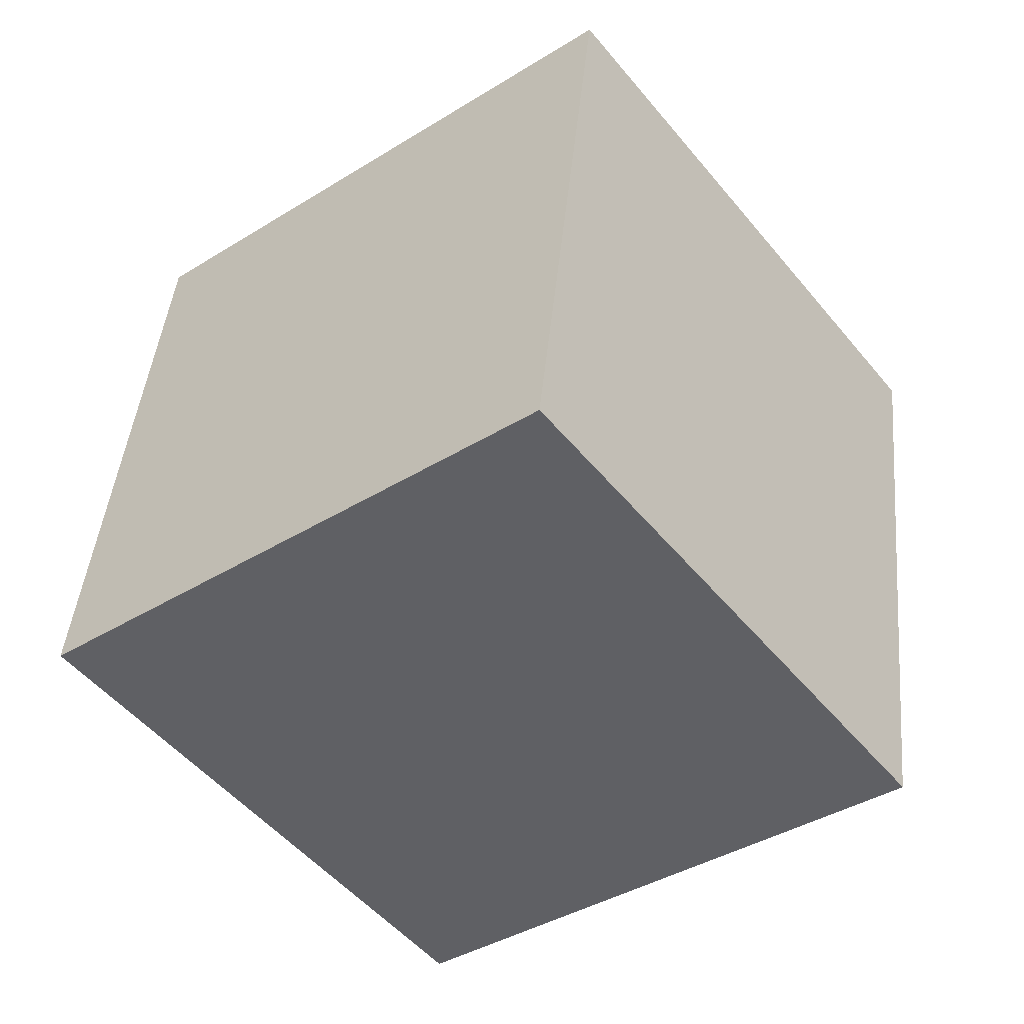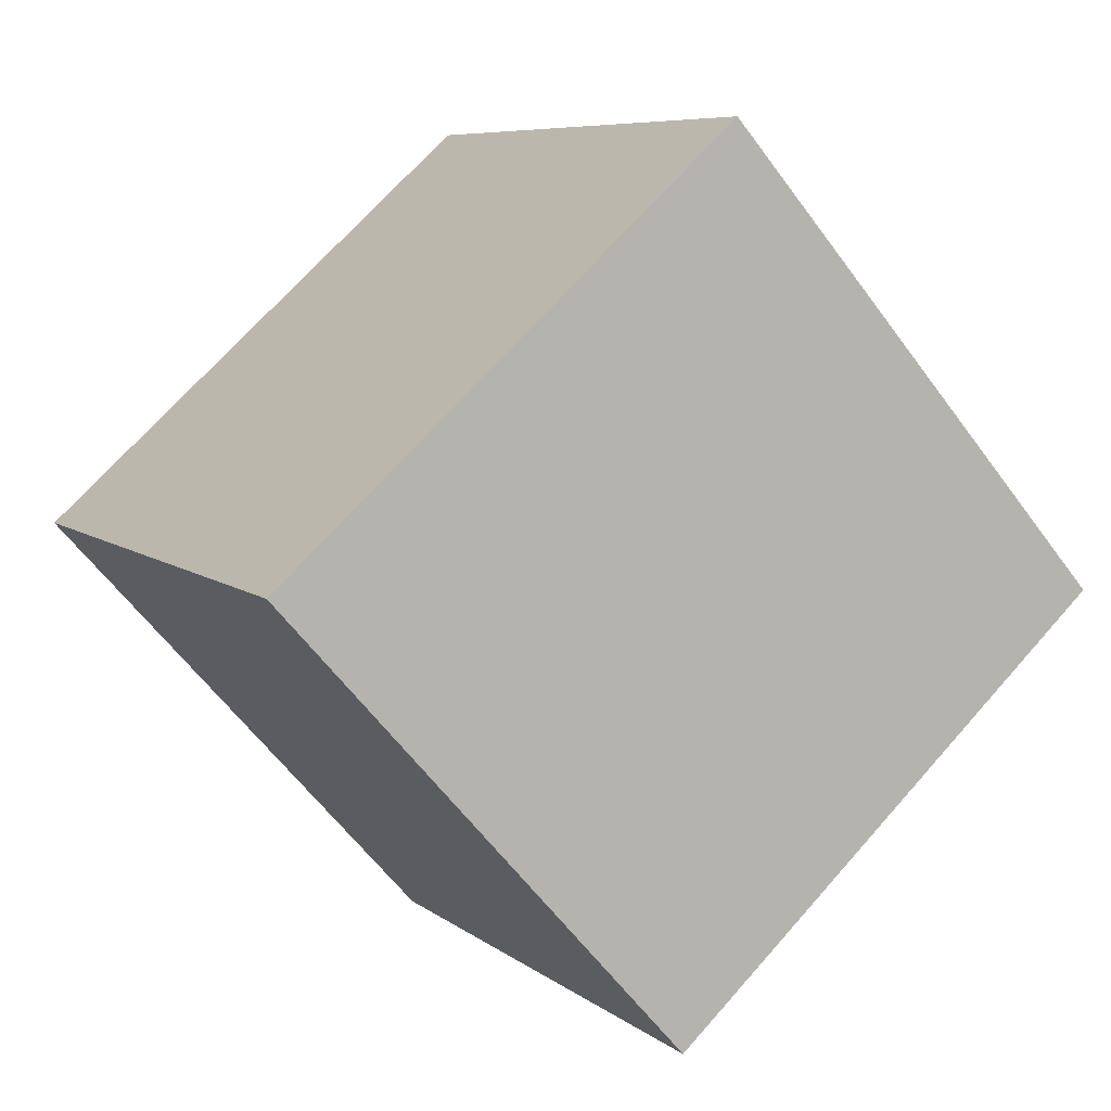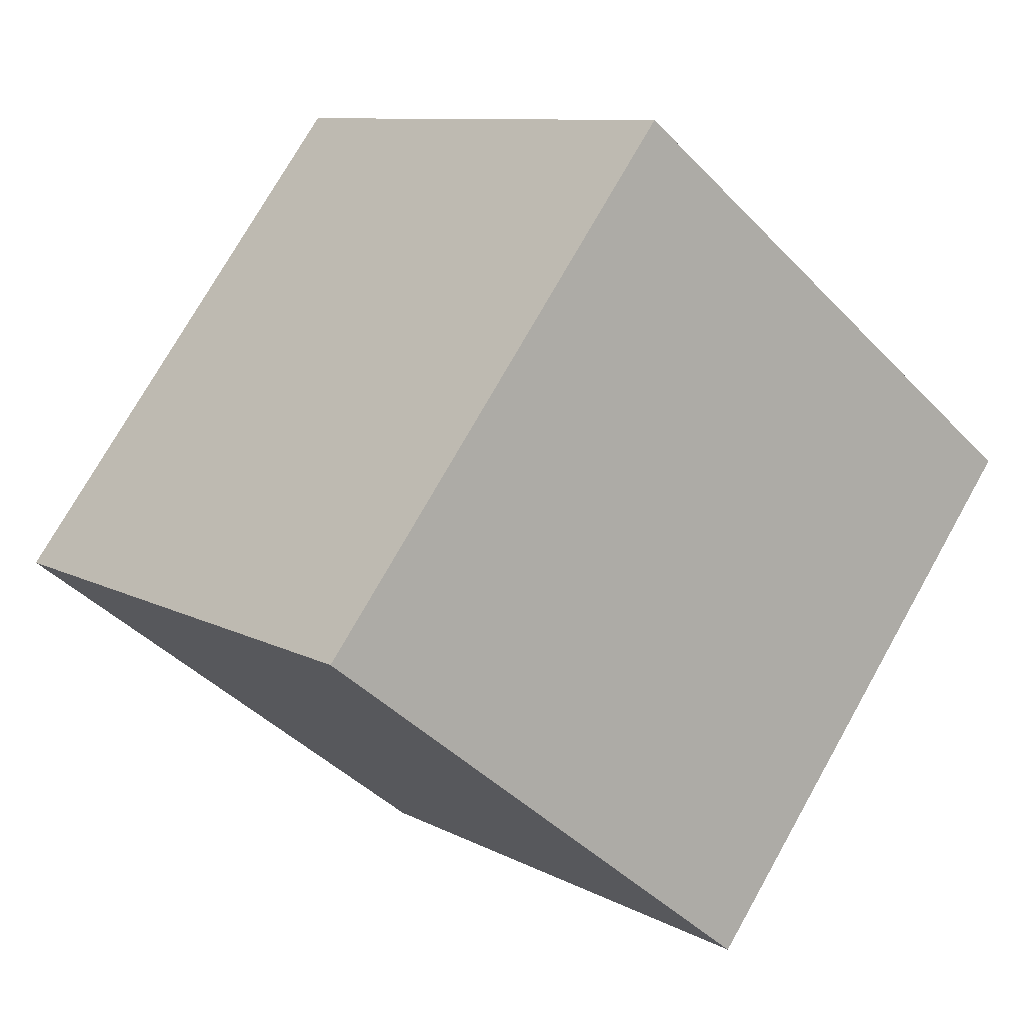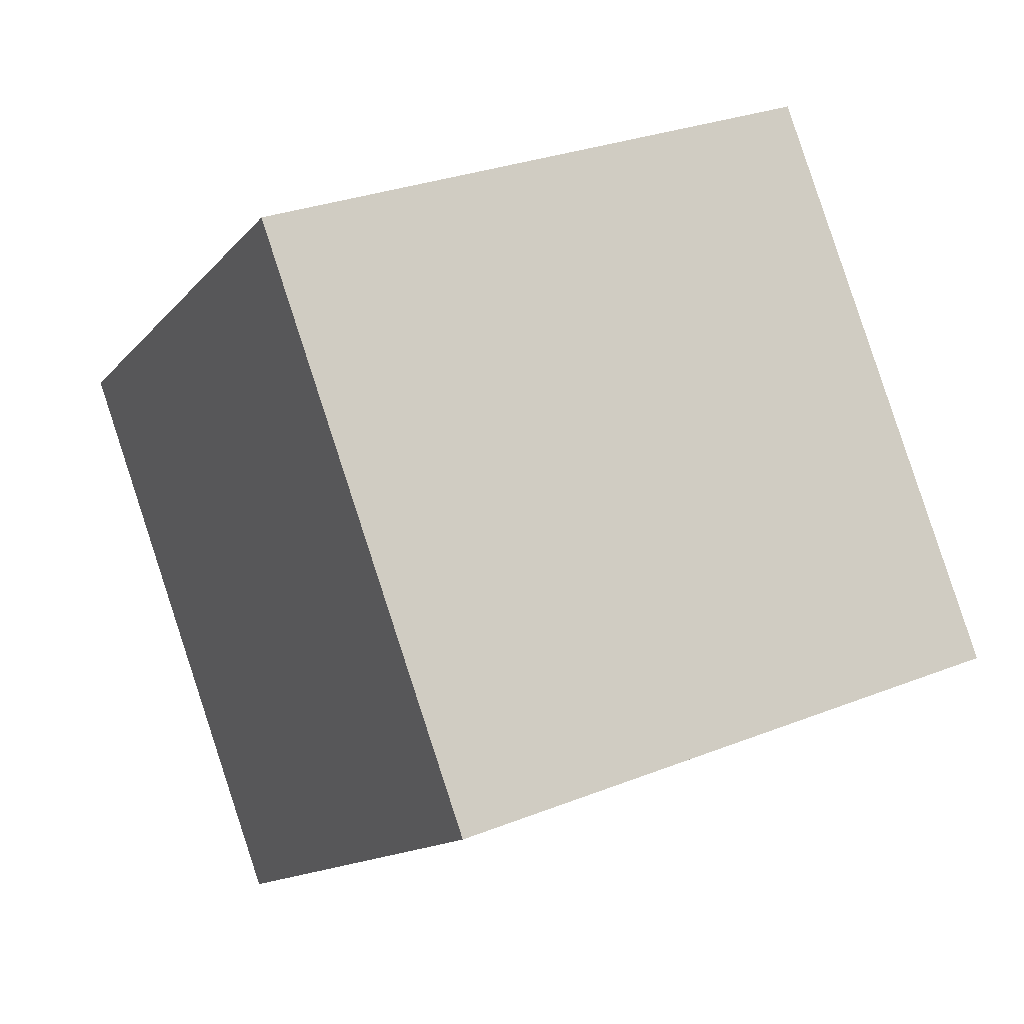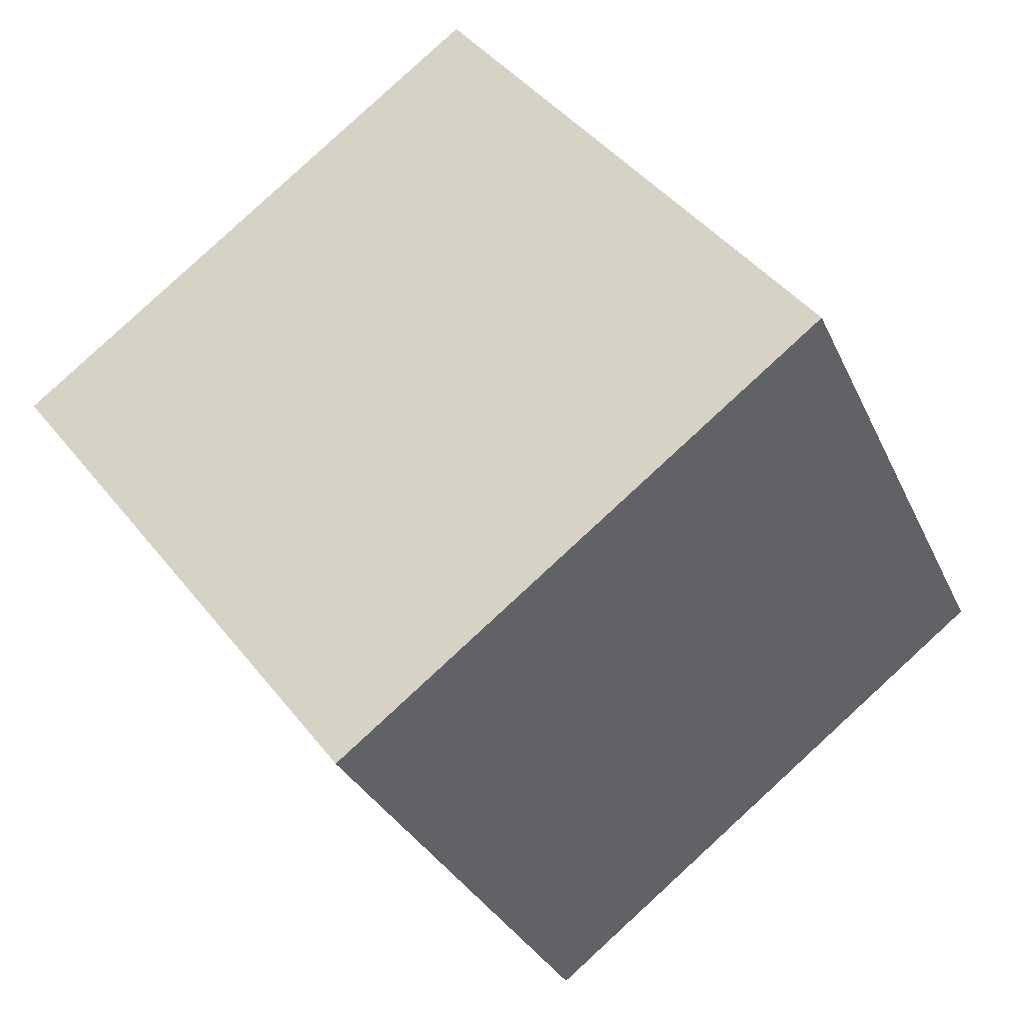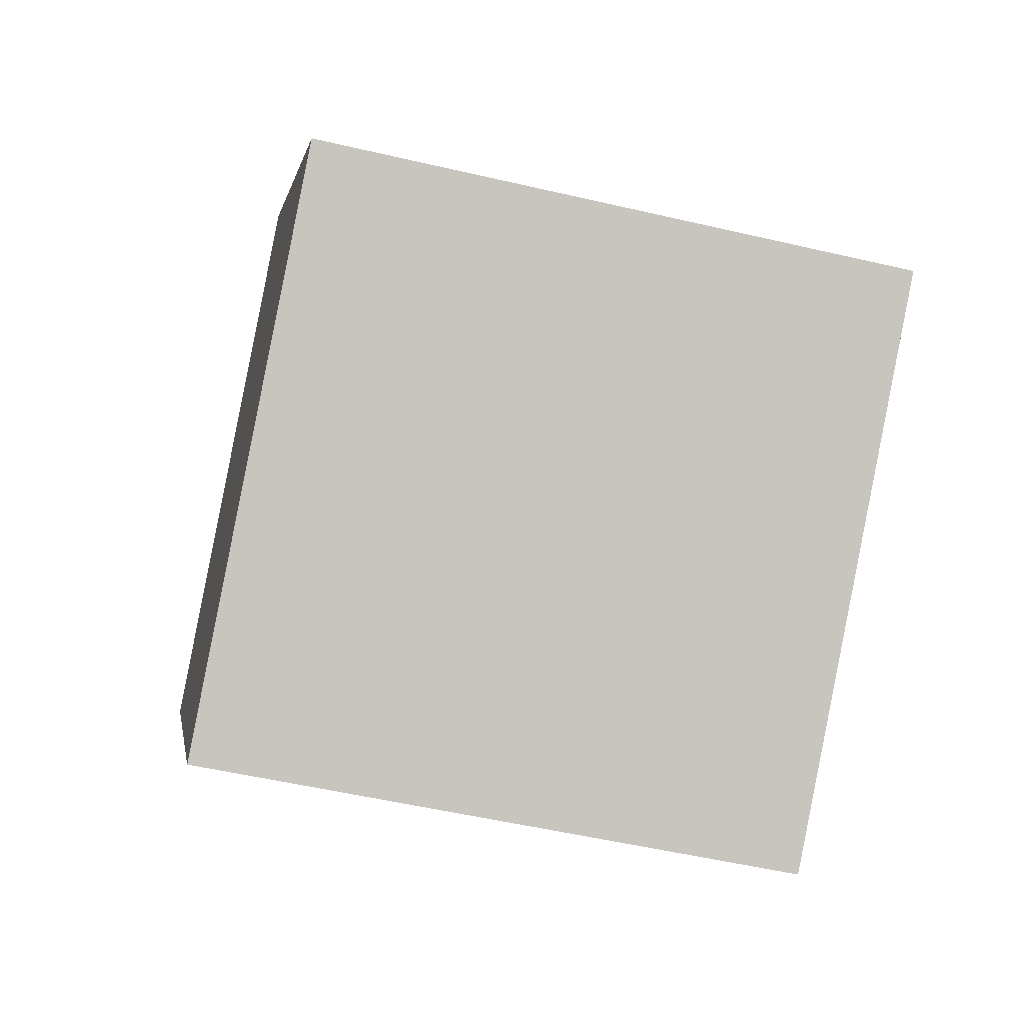
<metadata>
{"format":"obj","ext":"obj","renderer":"f3d","projection":"perspective","resolution":1024,"background":"white","views":[{"elev":44.1,"azim":-84.5,"up":"+Y"},{"elev":70.4,"azim":131.5,"up":"+Y"},{"elev":9.9,"azim":53.6,"up":"+Y"},{"elev":29.0,"azim":-30.3,"up":"+Z"},{"elev":-31.1,"azim":-68.5,"up":"+Z"},{"elev":-53.0,"azim":-13.8,"up":"+Z"}]}
</metadata>
<code>
v 0.7198 0.5462 -0.3606
v 0.7188 0.7915 -0.04462
v 0.7201 0.4755 0.2006
v 0.7198 0.5462 -0.3606
v 0.7201 0.4755 0.2006
v 0.7212 0.2302 -0.1154
v 0.3199 0.5445 -0.3606
v 0.3212 0.2285 -0.1154
v 0.3201 0.4738 0.2006
v 0.3199 0.5445 -0.3606
v 0.3201 0.4738 0.2006
v 0.3188 0.7898 -0.04462
v 0.7198 0.5462 -0.3606
v 0.3199 0.5445 -0.3606
v 0.3188 0.7898 -0.04462
v 0.7198 0.5462 -0.3606
v 0.3188 0.7898 -0.04462
v 0.7188 0.7915 -0.04462
v 0.7188 0.7915 -0.04462
v 0.3188 0.7898 -0.04462
v 0.3201 0.4738 0.2006
v 0.7188 0.7915 -0.04462
v 0.3201 0.4738 0.2006
v 0.7201 0.4755 0.2006
v 0.7201 0.4755 0.2006
v 0.3201 0.4738 0.2006
v 0.3212 0.2285 -0.1154
v 0.7201 0.4755 0.2006
v 0.3212 0.2285 -0.1154
v 0.7212 0.2302 -0.1154
v 0.3199 0.5445 -0.3606
v 0.7198 0.5462 -0.3606
v 0.7212 0.2302 -0.1154
v 0.3199 0.5445 -0.3606
v 0.7212 0.2302 -0.1154
v 0.3212 0.2285 -0.1154
f 1 2 3
f 4 5 6
f 7 8 9
f 10 11 12
f 13 14 15
f 16 17 18
f 19 20 21
f 22 23 24
f 25 26 27
f 28 29 30
f 31 32 33
f 34 35 36

</code>
